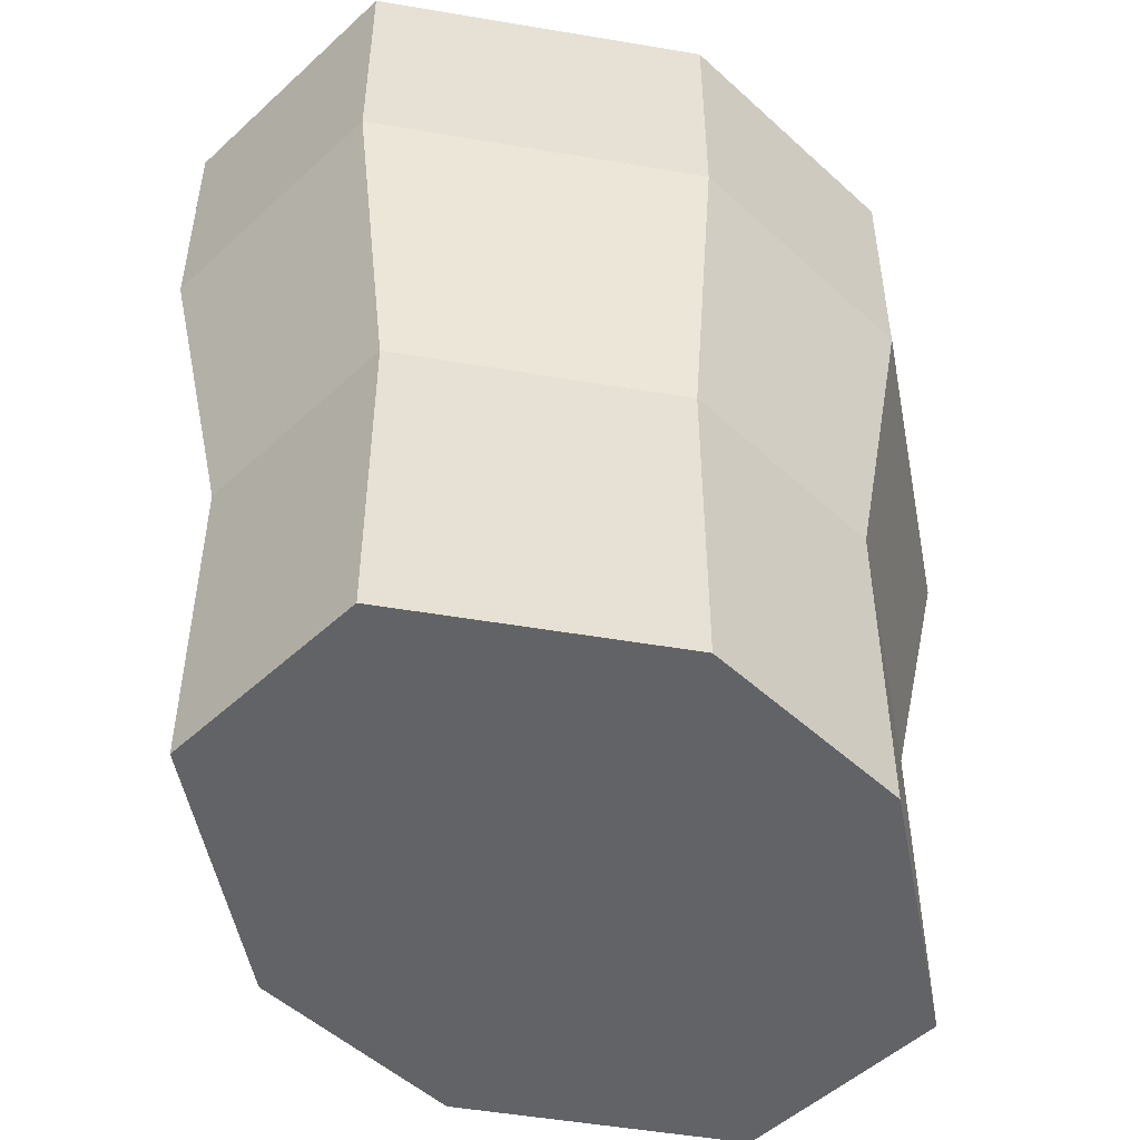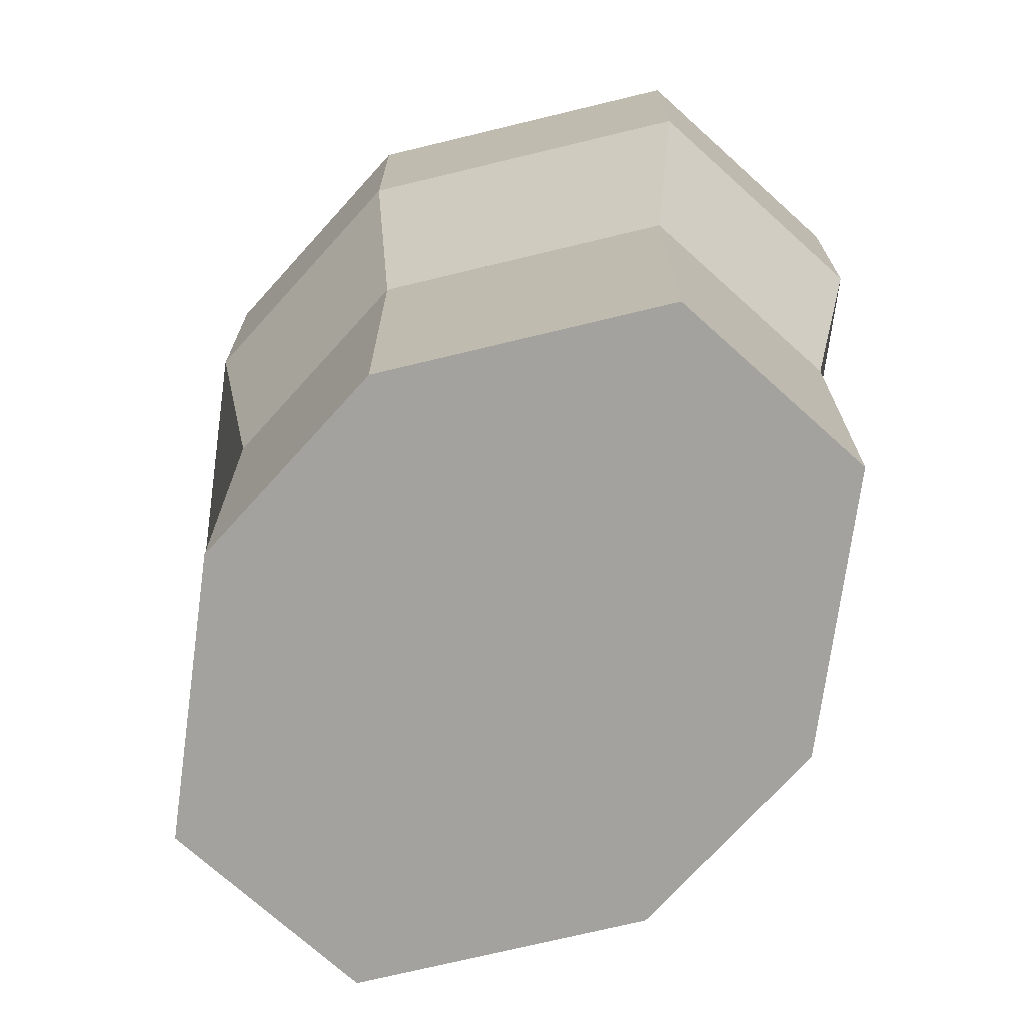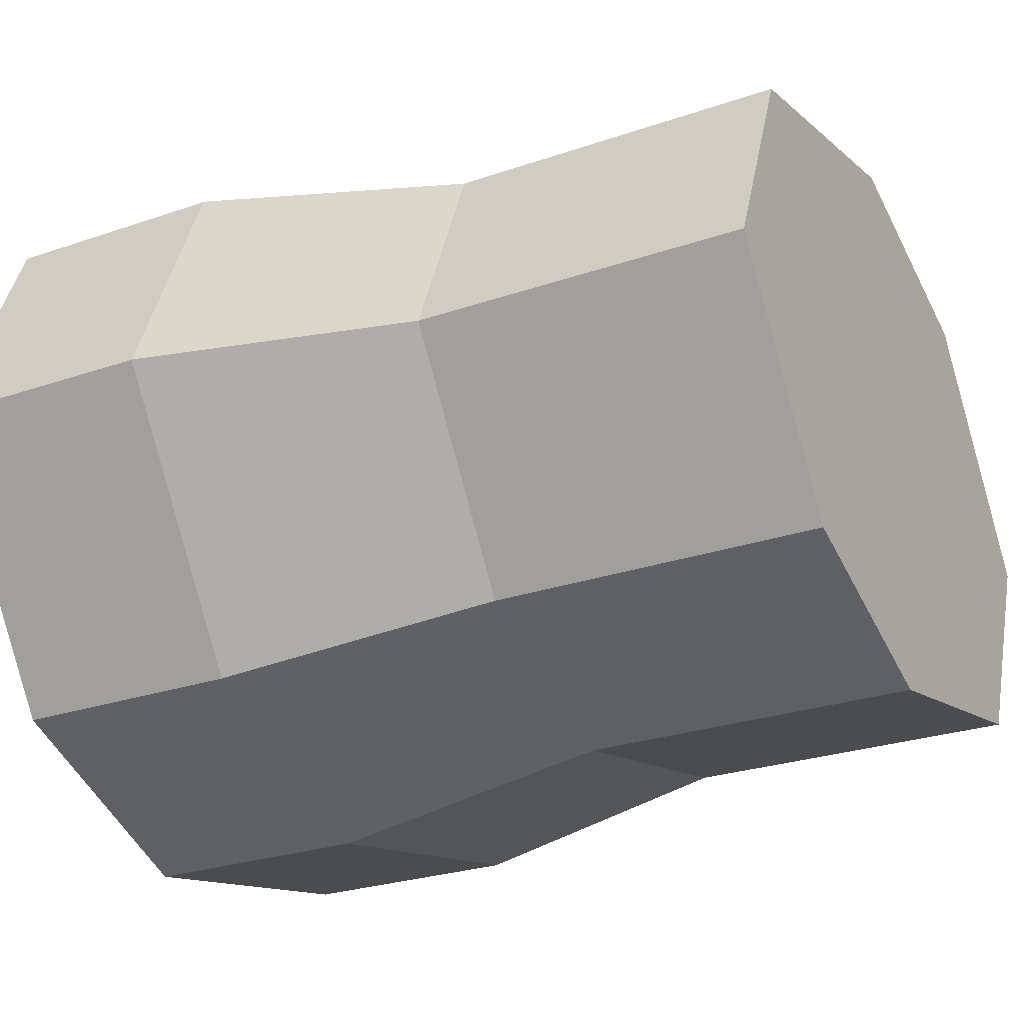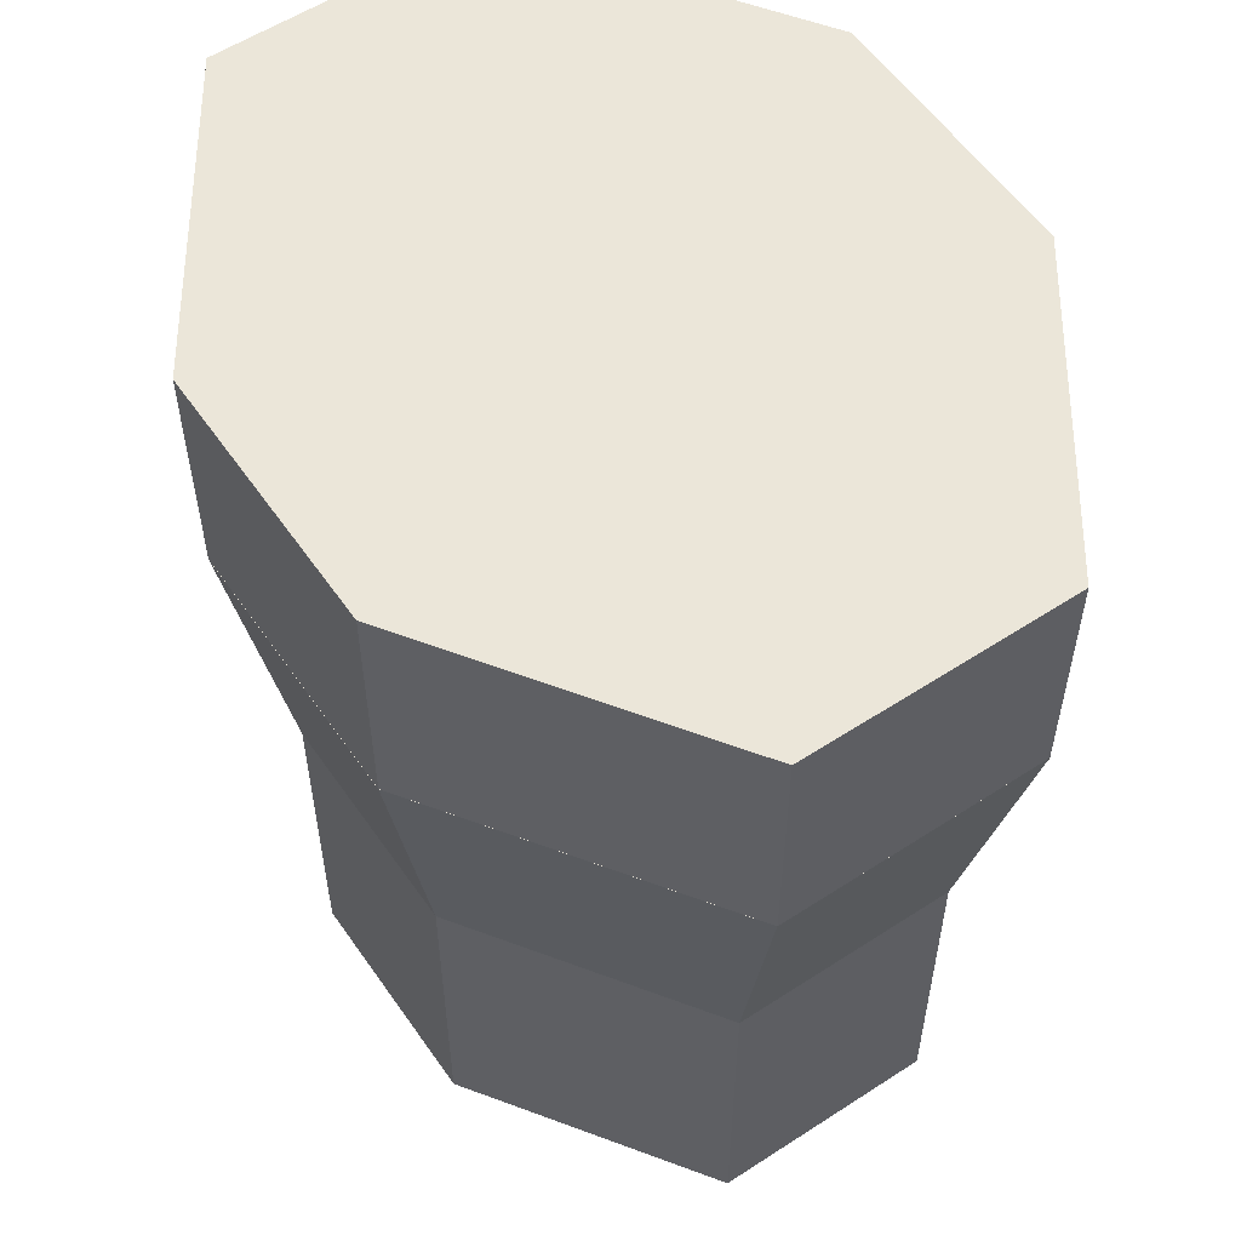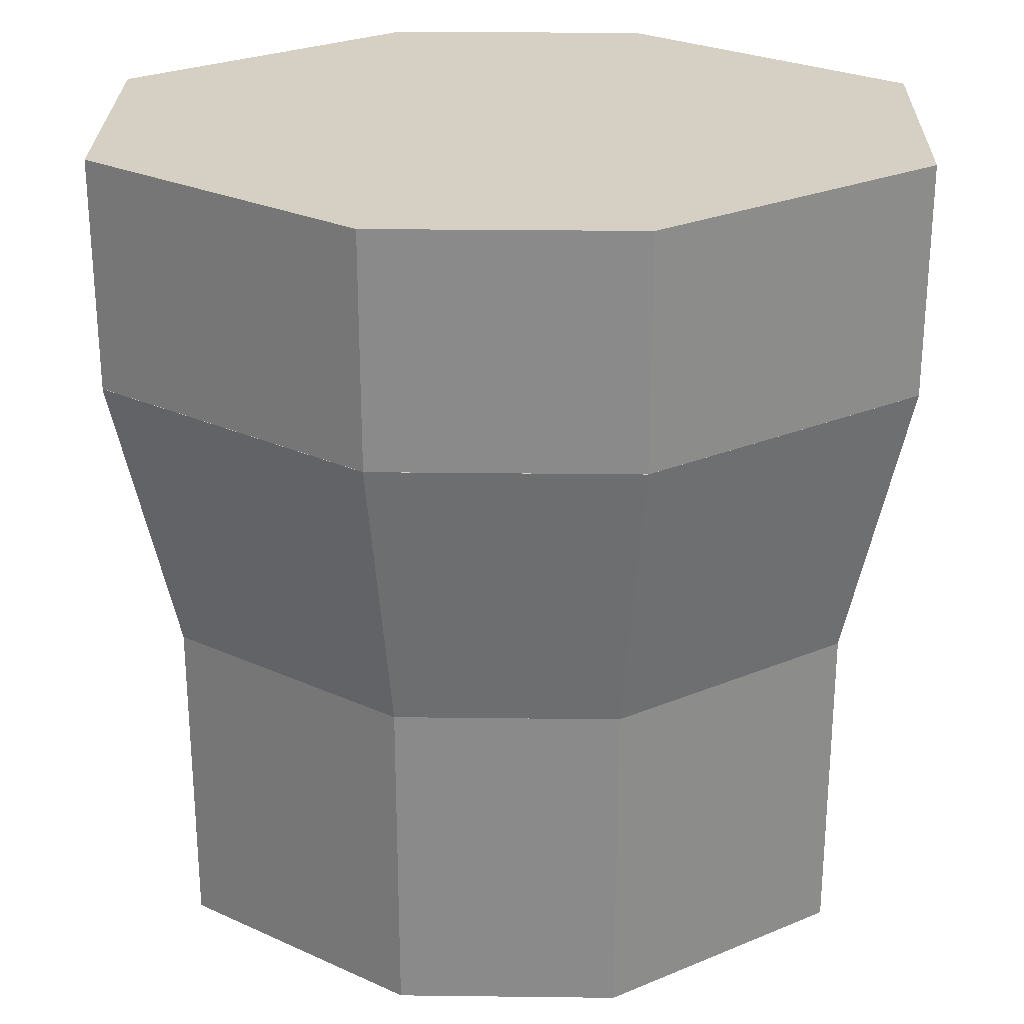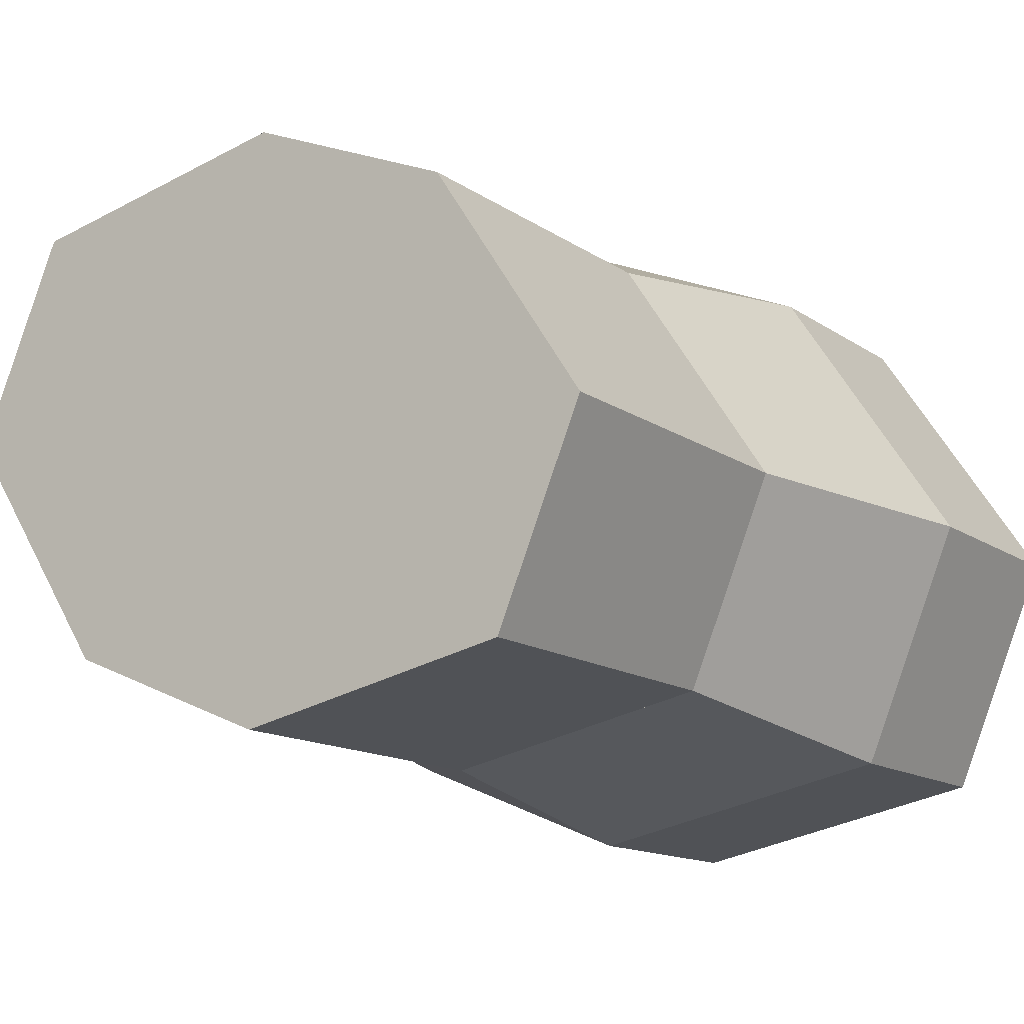
<metadata>
{"format":"obj","ext":"obj","renderer":"f3d","projection":"perspective","resolution":1024,"background":"white","views":[{"elev":-50.9,"azim":-22.4,"up":"+Y"},{"elev":-72.4,"azim":70.4,"up":"+Y"},{"elev":-26.1,"azim":-61.3,"up":"+Z"},{"elev":56.5,"azim":78.2,"up":"+Y"},{"elev":26.4,"azim":23.6,"up":"+Y"},{"elev":-13.5,"azim":33.6,"up":"+Z"}]}
</metadata>
<code>
g COL_PB_TerritoryControl_TopPlatform_Cylinder
v -0.694 0 0.2843
v -0.694 2.071 0.2843
v 0.1847 0 2.406
v 0.1847 2.071 2.406
v 0.1847 0 2.406
v 0.1847 2.071 2.406
v 3 0 3
v 3 2.071 3
v 3 0 3
v 3 2.071 3
v 5.121 0 2.121
v 5.121 2.071 2.121
v 5.121 0 2.121
v 5.121 2.071 2.121
v 6.694 0 -0.2843
v 6.694 2.071 -0.2843
v 6.694 0 -0.2843
v 6.694 2.071 -0.2843
v 5.815 0 -2.406
v 5.815 2.071 -2.406
v 5.815 0 -2.406
v 5.815 2.071 -2.406
v 3 0 -3
v 3 2.071 -3
v 3 0 -3
v 3 2.071 -3
v 0.8787 0 -2.121
v 0.8787 2.071 -2.121
v 0.8787 0 -2.121
v 0.8787 2.071 -2.121
v -0.694 0 0.2843
v -0.694 2.071 0.2843
v 0.1847 0 2.406
v 3 0 0
v -0.694 0 0.2843
v 3 0 3
v 5.121 0 2.121
v 6.694 0 -0.2843
v 5.815 0 -2.406
v 3 0 -3
v 0.8787 0 -2.121
v -0.694 2.071 0.2843
v 3 2.071 -1.575e-06
v 0.1847 2.071 2.406
v 3 2.071 3
v 5.121 2.071 2.121
v 6.694 2.071 -0.2843
v 5.815 2.071 -2.406
v 3 2.071 -3
v 0.8787 2.071 -2.121
v -0.1371 -5.518 0.2422
v -0.1371 -2.546 0.2422
v 0.6089 -5.518 2.043
v 0.6089 -2.546 2.043
v 0.6089 -5.518 2.043
v 0.6089 -2.546 2.043
v 2.999 -5.518 2.548
v 2.999 -2.546 2.548
v 2.999 -5.518 2.548
v 2.999 -2.546 2.548
v 4.8 -5.518 1.802
v 4.8 -2.546 1.802
v 4.8 -5.518 1.802
v 4.8 -2.546 1.802
v 6.135 -5.518 -0.2405
v 6.135 -2.546 -0.2405
v 6.135 -5.518 -0.2405
v 6.135 -2.546 -0.2405
v 5.389 -5.518 -2.042
v 5.389 -2.546 -2.042
v 5.389 -5.518 -2.042
v 5.389 -2.546 -2.042
v 2.999 -5.518 -2.546
v 2.999 -2.546 -2.546
v 2.999 -5.518 -2.546
v 2.999 -2.546 -2.546
v 1.198 -5.518 -1.8
v 1.198 -2.546 -1.8
v 1.198 -5.518 -1.8
v 1.198 -2.546 -1.8
v -0.1371 -5.518 0.2422
v -0.1371 -2.546 0.2422
v 0.6089 -5.518 2.043
v 2.999 -5.518 0.0008344
v -0.1371 -5.518 0.2422
v 2.999 -5.518 2.548
v 2.999 -5.518 0.0008344
v 0.6089 -5.518 2.043
v 4.8 -5.518 1.802
v 2.999 -5.518 2.548
v 6.135 -5.518 -0.2405
v 2.999 -5.518 0.0008344
v 5.389 -5.518 -2.042
v 2.999 -5.518 -2.546
v 1.198 -5.518 -1.8
v 2.999 -5.518 -2.546
v -0.1371 -2.546 0.2422
v 2.999 -2.546 0.0008335
v 0.6089 -2.546 2.043
v 2.999 -2.546 2.548
v 4.8 -2.546 1.802
v 6.135 -2.546 -0.2405
v 5.389 -2.546 -2.042
v 2.999 -2.546 -2.546
v 1.198 -2.546 -1.8
v -0.1371 -2.547 0.2422
v -0.6963 0 0.2852
v 0.6089 -2.547 2.043
v 0.1827 0 2.407
v 0.6089 -2.547 2.043
v 0.1827 0 2.407
v 2.999 -2.547 2.548
v 2.999 0 3.002
v 2.999 -2.547 2.548
v 2.999 0 3.002
v 4.8 -2.547 1.802
v 5.121 0 2.123
v 4.8 -2.547 1.802
v 5.121 0 2.123
v 6.135 -2.547 -0.2405
v 6.695 0 -0.2836
v 6.135 -2.547 -0.2405
v 6.695 0 -0.2836
v 5.389 -2.547 -2.042
v 5.816 0 -2.406
v 5.389 -2.547 -2.042
v 5.816 0 -2.406
v 2.999 -2.547 -2.546
v 2.999 0 -3
v 2.999 -2.547 -2.546
v 2.999 0 -3
v 1.198 -2.547 -1.8
v 0.877 0 -2.121
v 1.198 -2.547 -1.8
v 0.877 0 -2.121
v -0.1371 -2.547 0.2422
v -0.6963 0 0.2852
v 0.6089 -2.547 2.043
v 2.999 -2.547 0.0008344
v -0.1371 -2.547 0.2422
v 2.999 -2.547 2.548
v 2.999 -2.547 0.0008344
v 0.6089 -2.547 2.043
v 4.8 -2.547 1.802
v 2.999 -2.547 2.548
v 6.135 -2.547 -0.2405
v 2.999 -2.547 0.0008344
v 5.389 -2.547 -2.042
v 2.999 -2.547 -2.546
v 1.198 -2.547 -1.8
v 2.999 -2.547 -2.546
v -0.6963 0 0.2852
v 2.999 0 0.0008325
v 0.1827 0 2.407
v 2.999 0 3.002
v 5.121 0 2.123
v 6.695 0 -0.2836
v 5.816 0 -2.406
v 2.999 0 -3
v 0.877 0 -2.121
g COL_PB_TerritoryControl_TopPlatform_Cylinder_0
f 3 2 1
f 3 4 2
f 7 6 5
f 7 8 6
f 11 10 9
f 11 12 10
f 15 14 13
f 15 16 14
f 19 18 17
f 19 20 18
f 23 22 21
f 23 24 22
f 27 26 25
f 27 28 26
f 31 30 29
f 31 32 30
f 35 34 33
f 33 34 36
f 36 34 37
f 37 34 38
f 38 34 39
f 39 34 40
f 40 34 41
f 41 34 35
f 44 43 42
f 45 43 44
f 46 43 45
f 47 43 46
f 48 43 47
f 49 43 48
f 50 43 49
f 42 43 50
f 53 52 51
f 53 54 52
f 57 56 55
f 57 58 56
f 61 60 59
f 61 62 60
f 65 64 63
f 65 66 64
f 69 68 67
f 69 70 68
f 73 72 71
f 73 74 72
f 77 76 75
f 77 78 76
f 81 80 79
f 81 82 80
f 85 84 83
f 88 87 86
f 90 84 89
f 89 92 91
f 91 92 93
f 93 84 94
f 96 84 95
f 95 84 85
f 99 98 97
f 100 98 99
f 101 98 100
f 102 98 101
f 103 98 102
f 104 98 103
f 105 98 104
f 97 98 105
f 108 107 106
f 108 109 107
f 112 111 110
f 112 113 111
f 116 115 114
f 116 117 115
f 120 119 118
f 120 121 119
f 124 123 122
f 124 125 123
f 128 127 126
f 128 129 127
f 132 131 130
f 132 133 131
f 136 135 134
f 136 137 135
f 140 139 138
f 143 142 141
f 145 139 144
f 144 147 146
f 146 147 148
f 148 139 149
f 151 139 150
f 150 139 140
f 154 153 152
f 155 153 154
f 156 153 155
f 157 153 156
f 158 153 157
f 159 153 158
f 160 153 159
f 152 153 160

</code>
